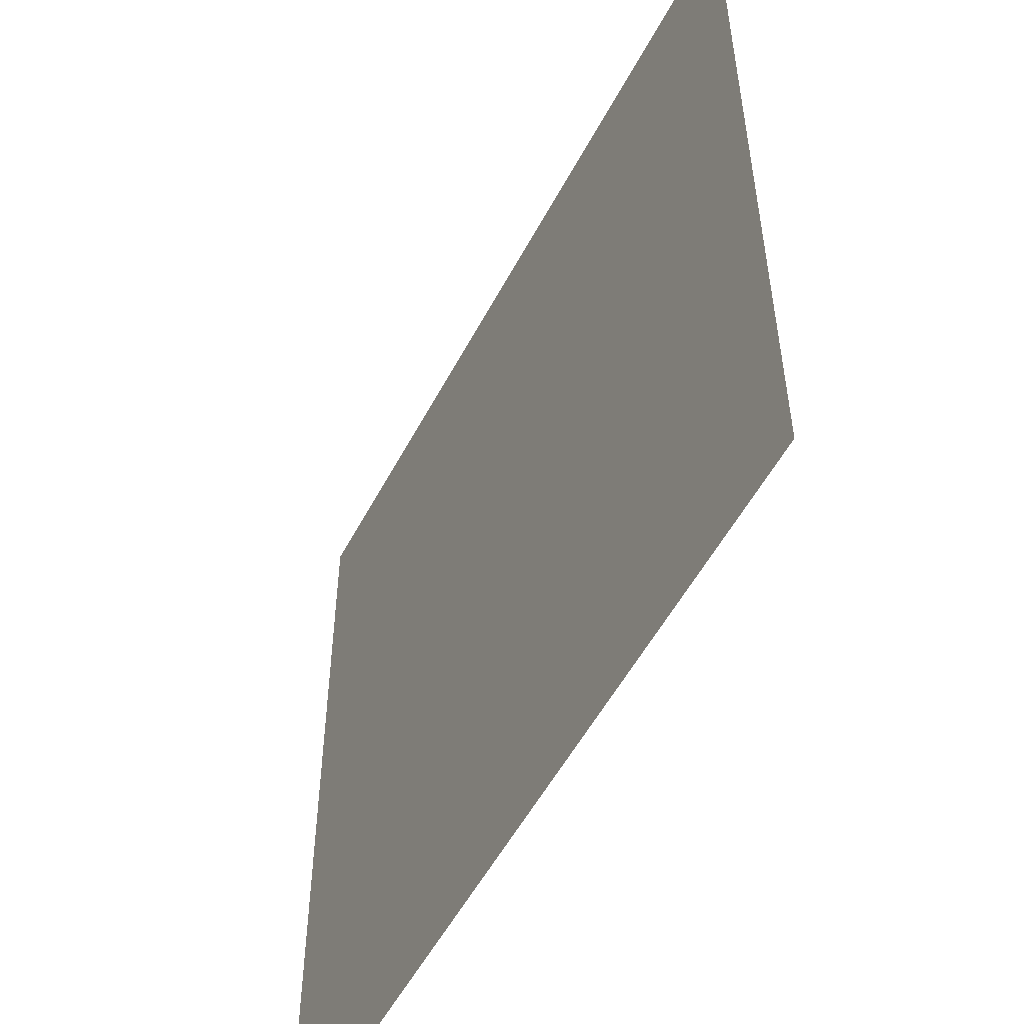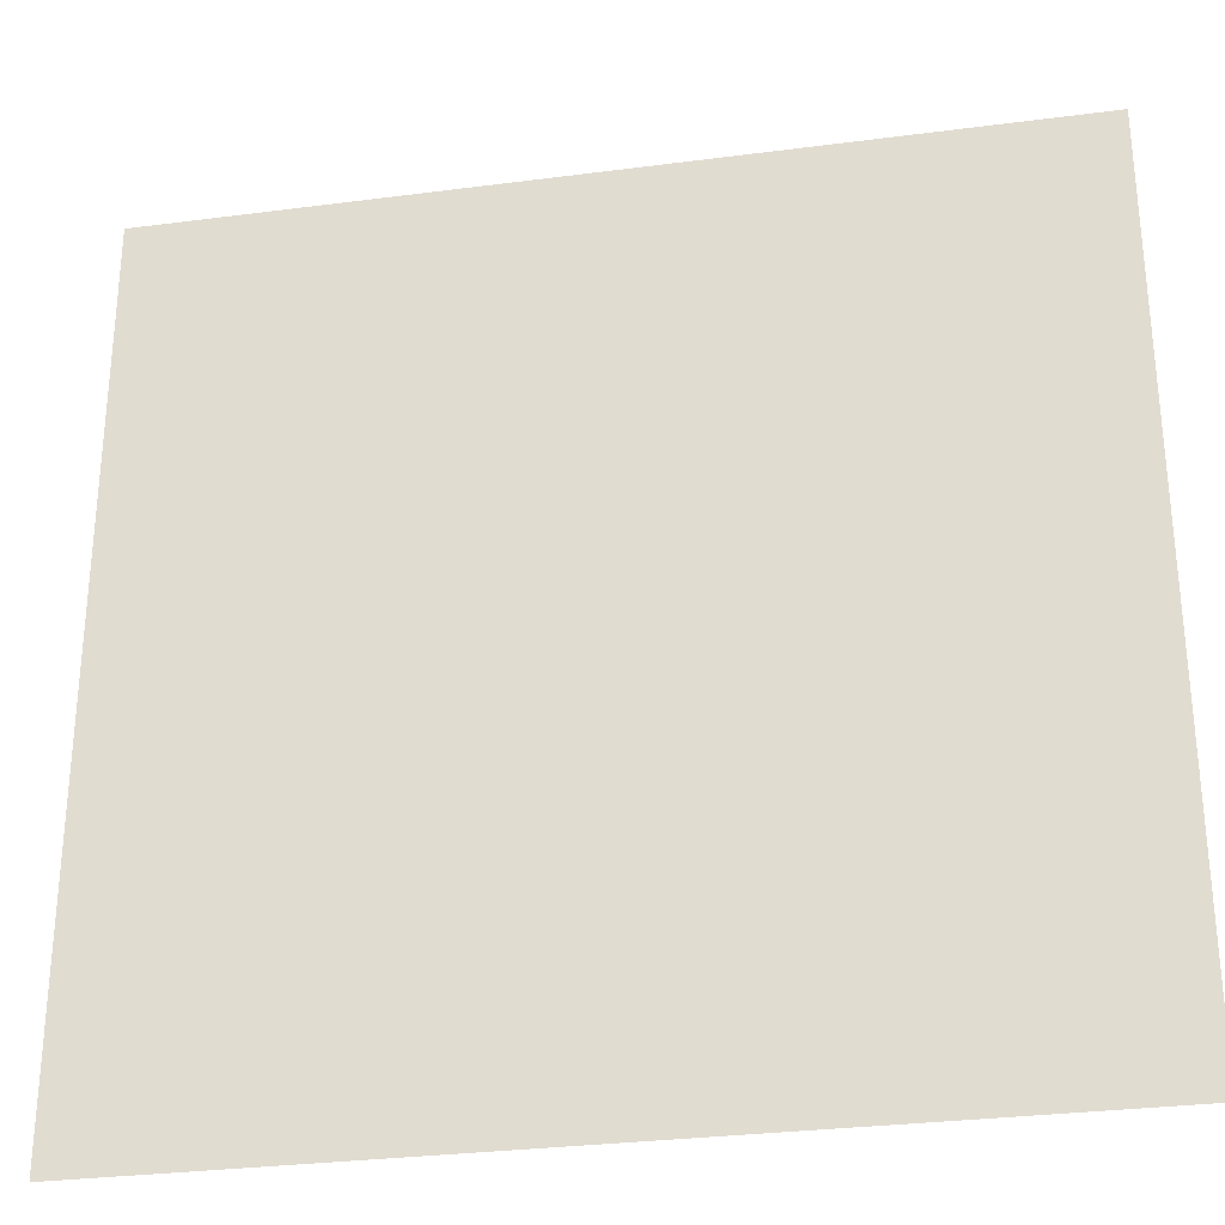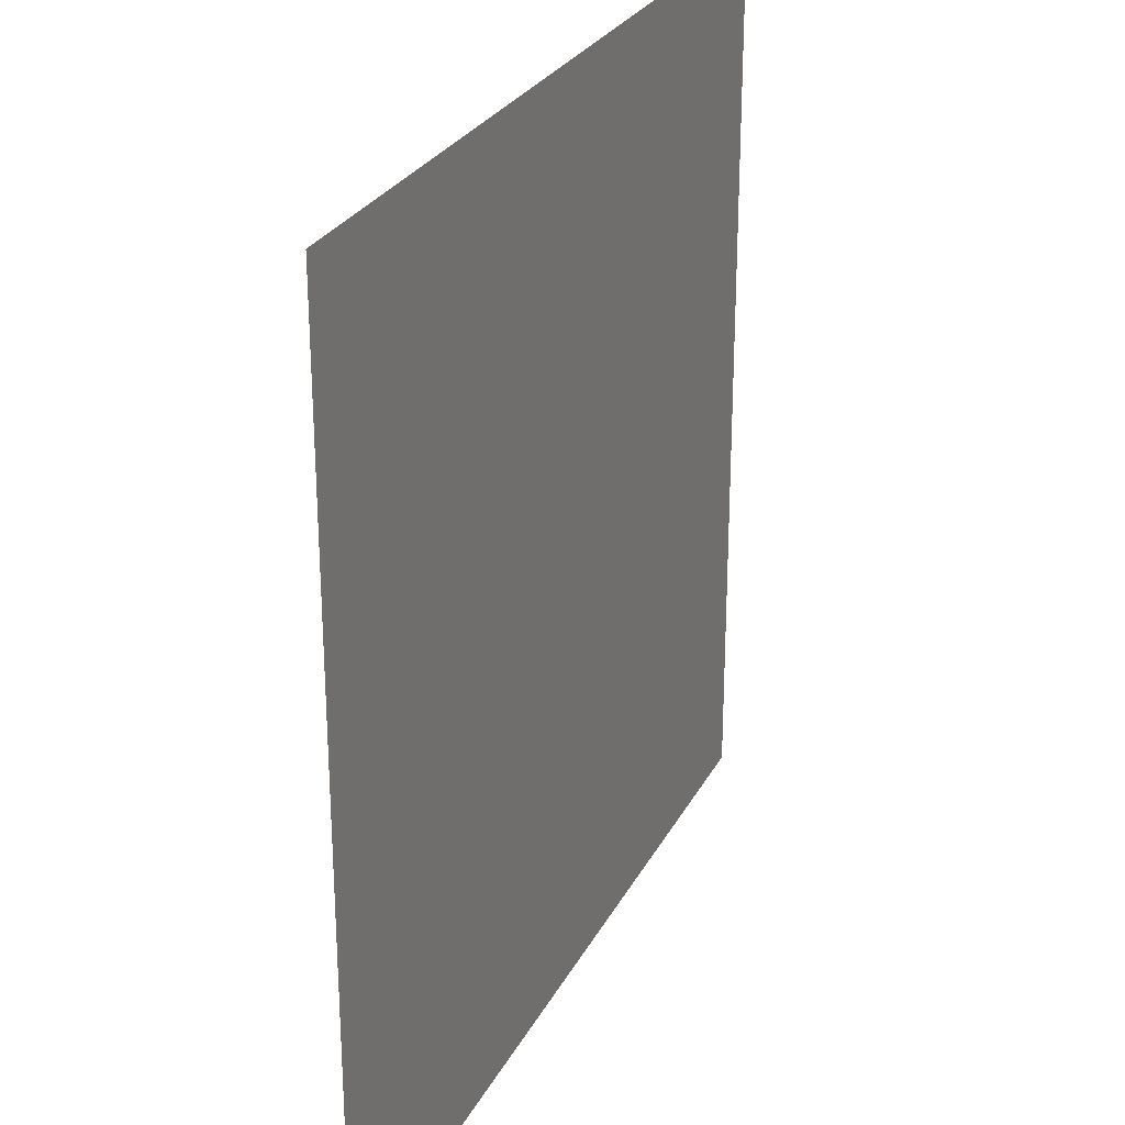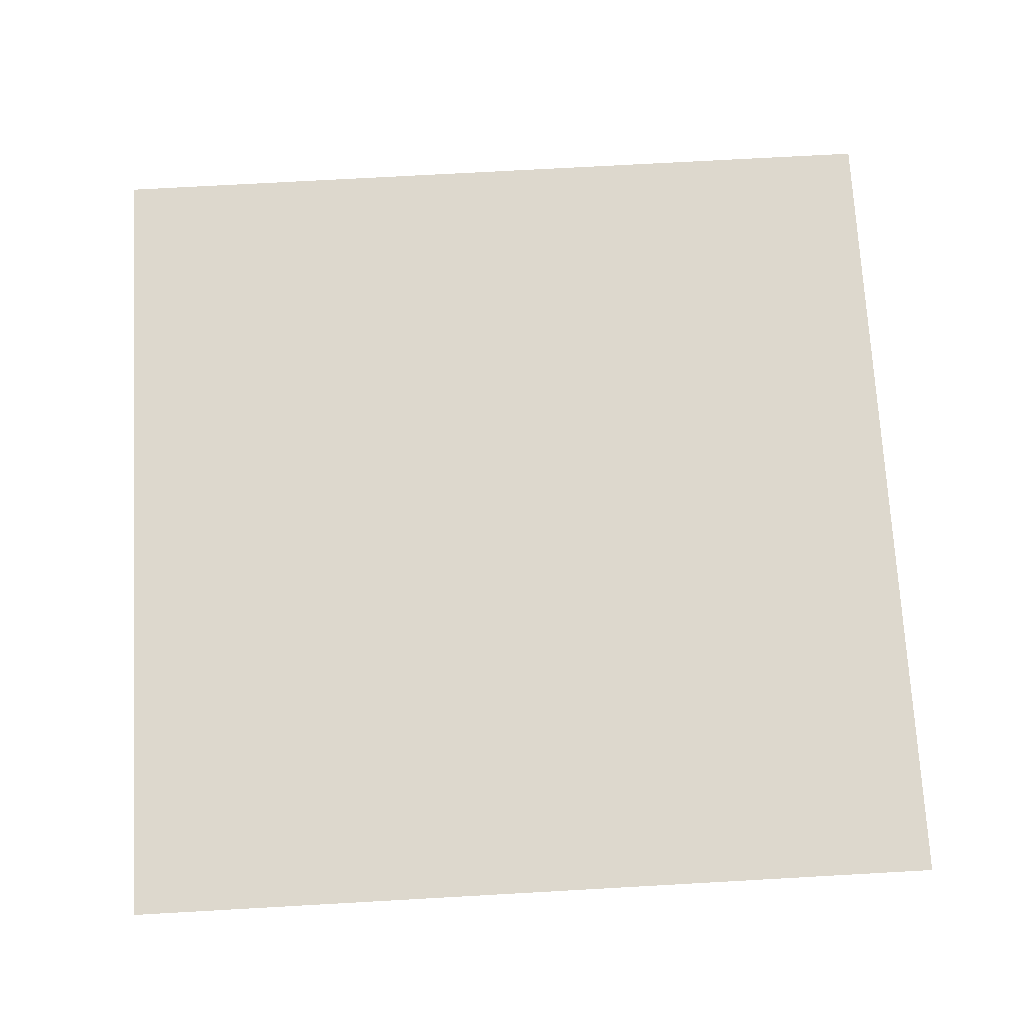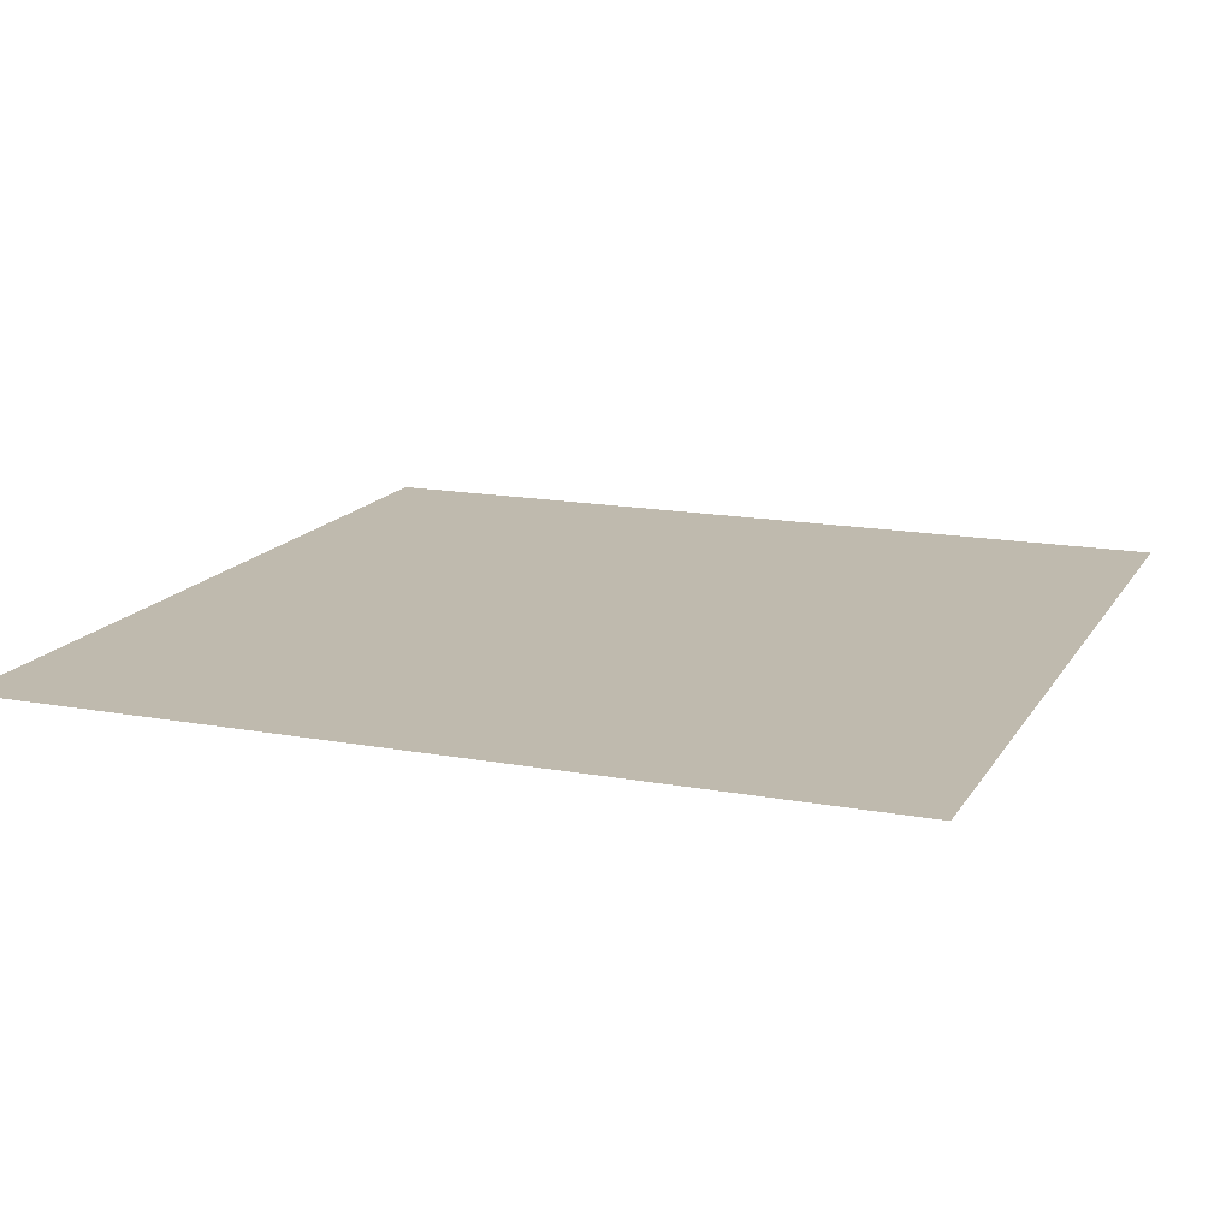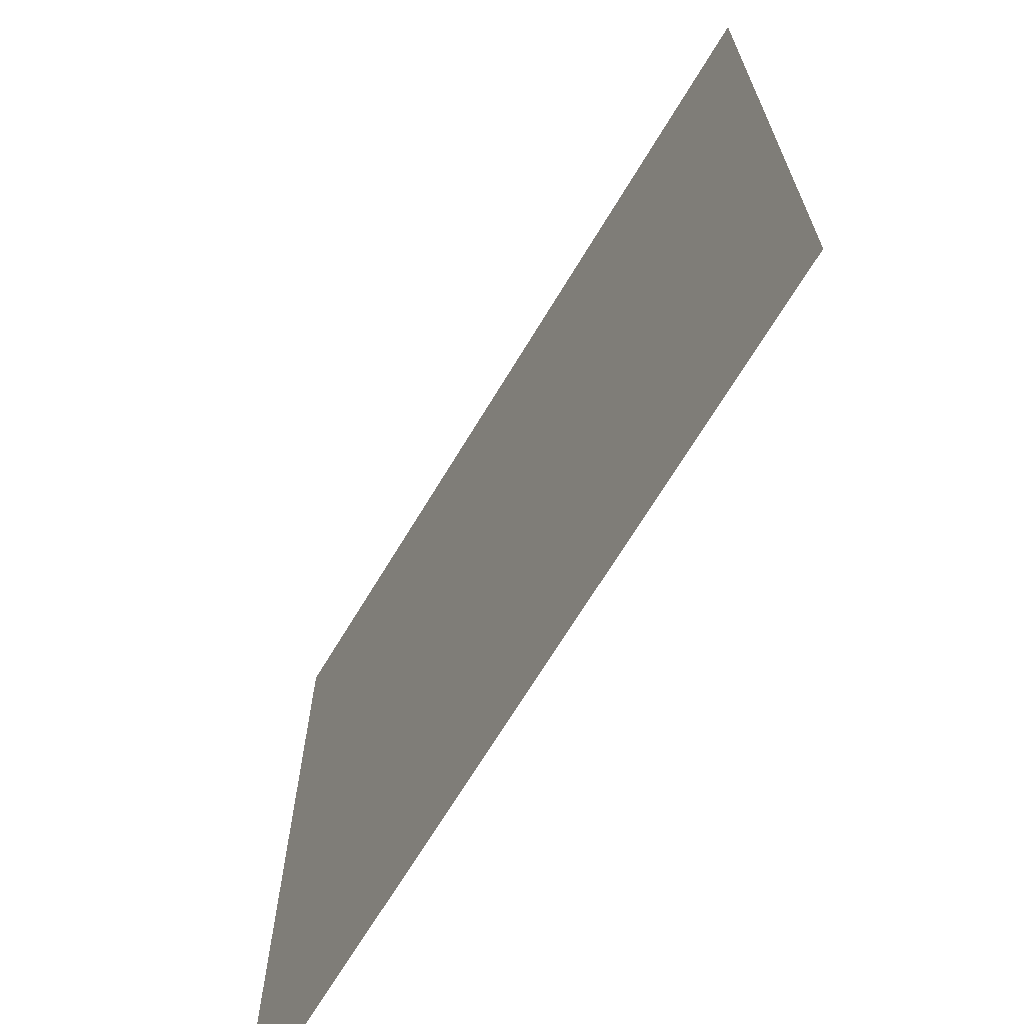
<metadata>
{"format":"obj","ext":"obj","renderer":"f3d","projection":"perspective","resolution":1024,"background":"white","views":[{"elev":-53.5,"azim":62.7,"up":"+Y"},{"elev":-30.0,"azim":-169.2,"up":"+Y"},{"elev":27.1,"azim":112.6,"up":"+Y"},{"elev":72.3,"azim":-93.2,"up":"+Z"},{"elev":15.6,"azim":21.3,"up":"+Z"},{"elev":-68.8,"azim":58.9,"up":"+Y"}]}
</metadata>
<code>
v -5 -4 0
v -6 -4 0
v -6 -3 0
v -5 -3 0
g Fighting_Pit_mesh_0002
f 1 2 3 4

</code>
